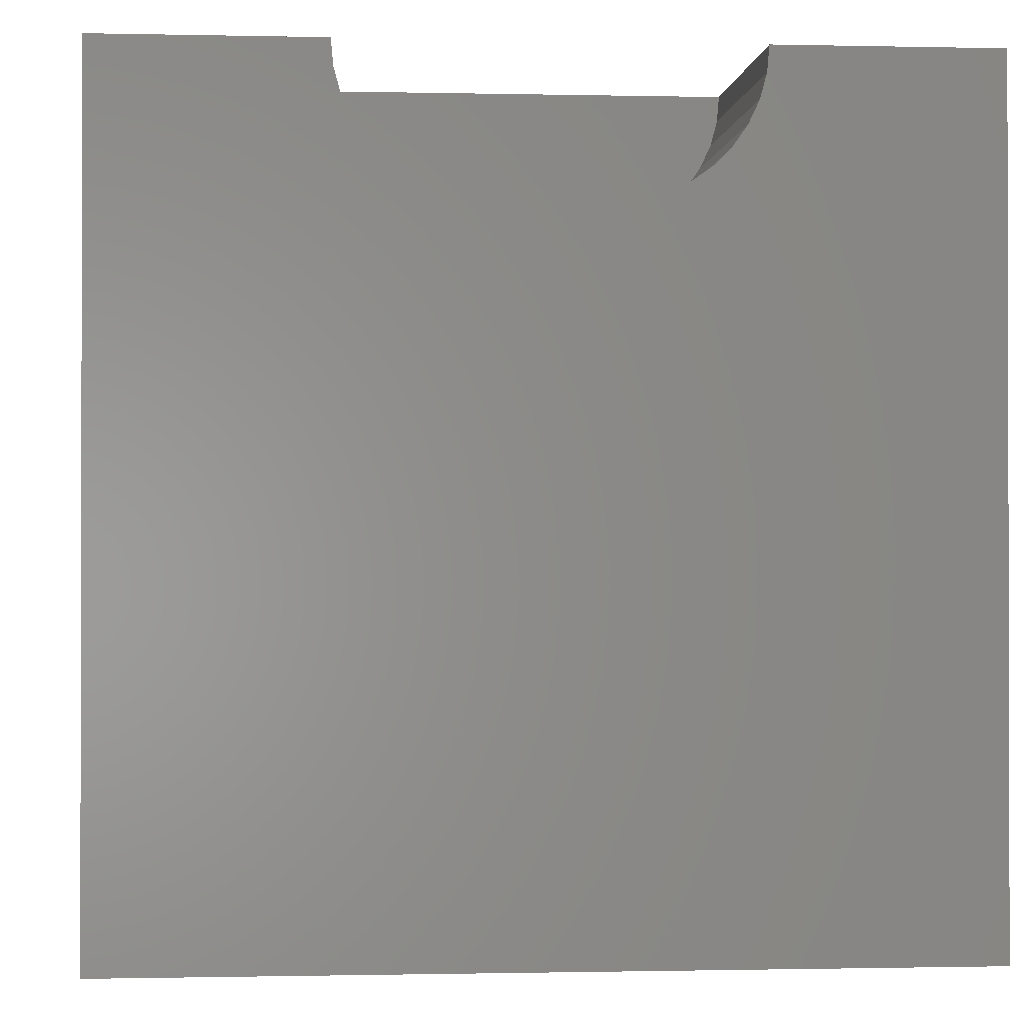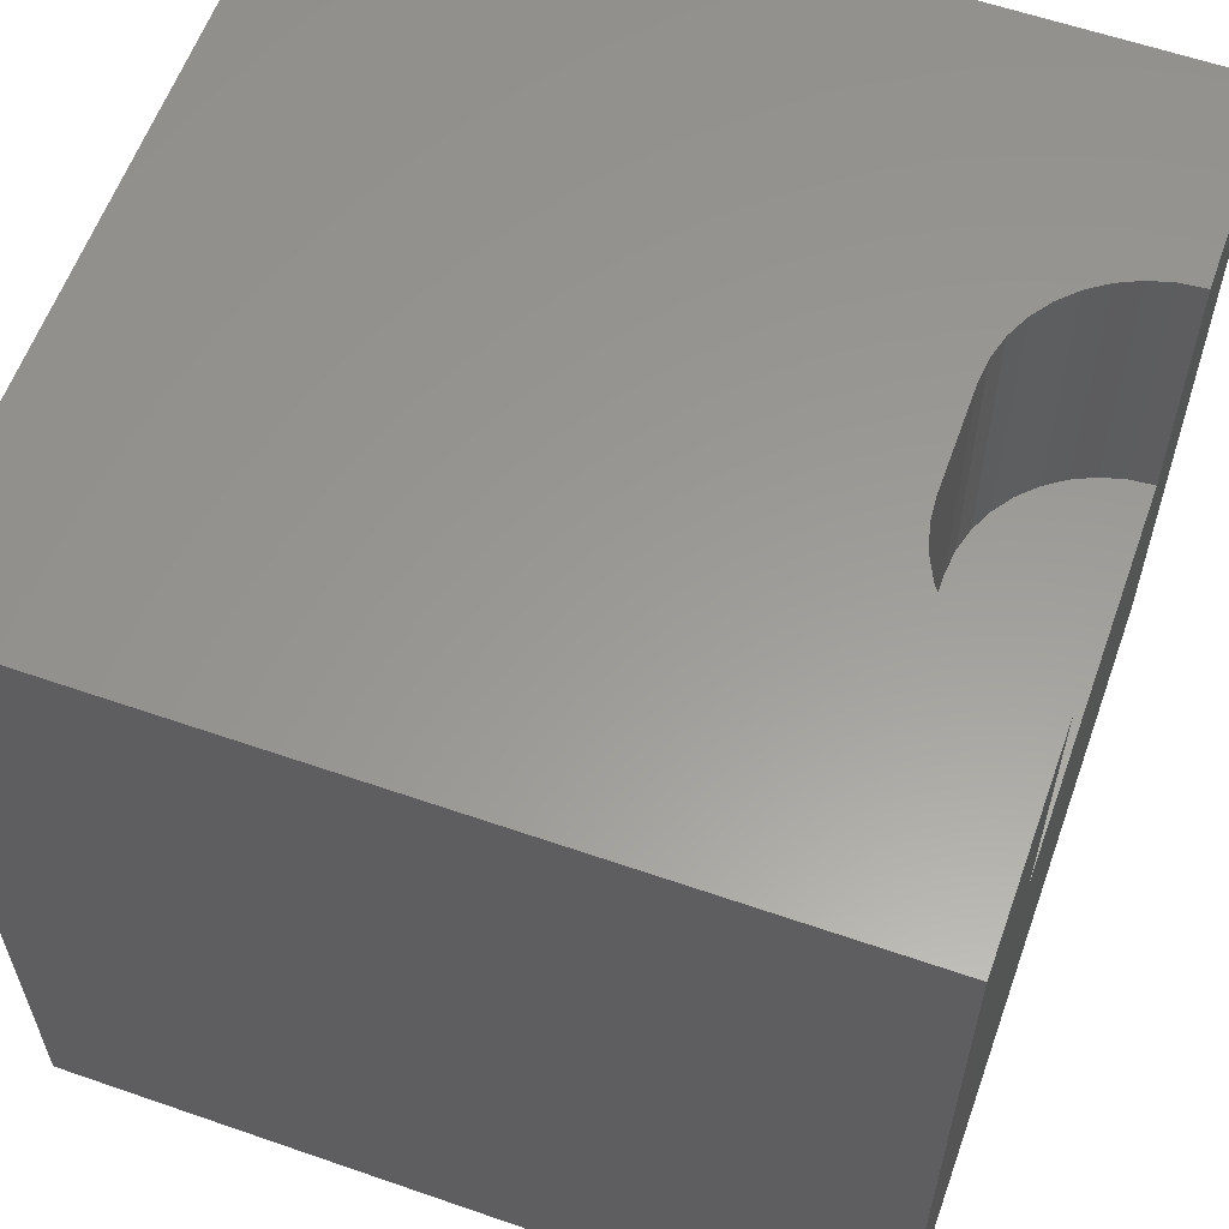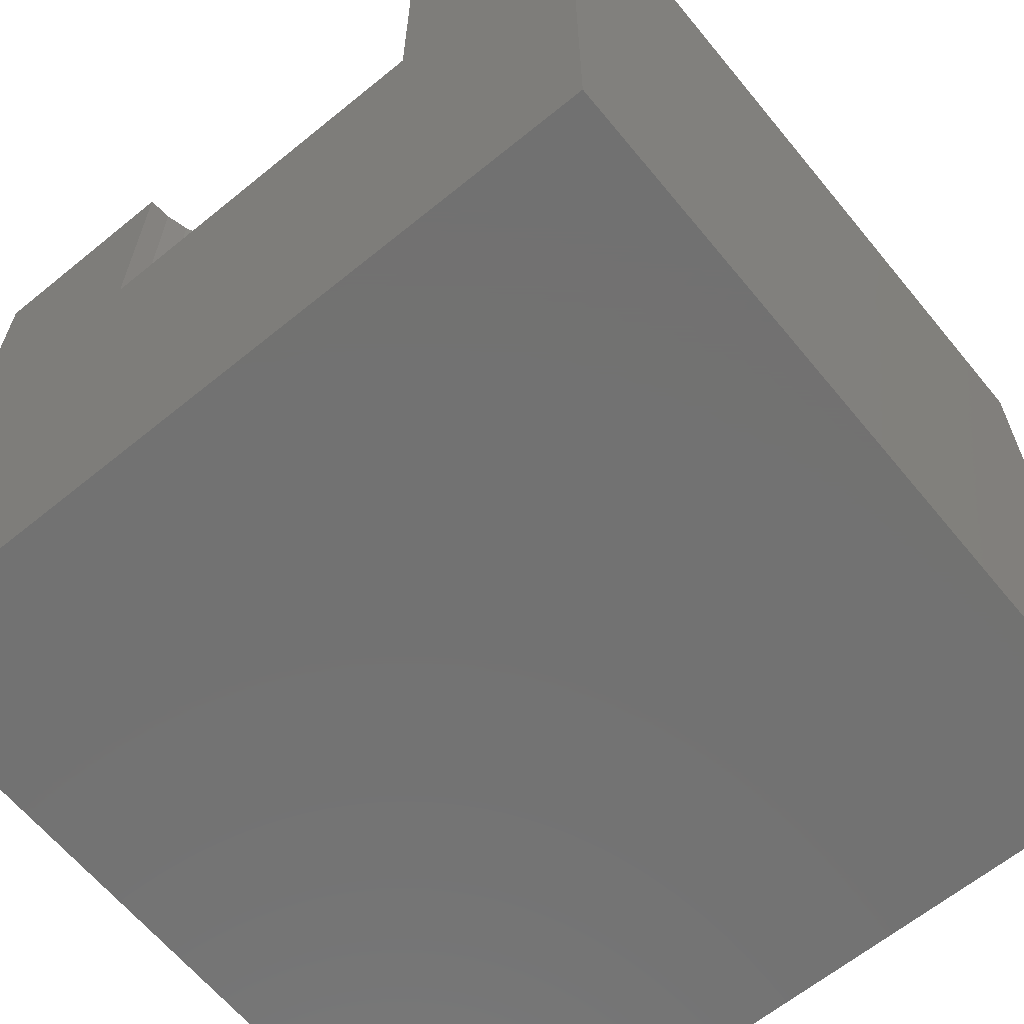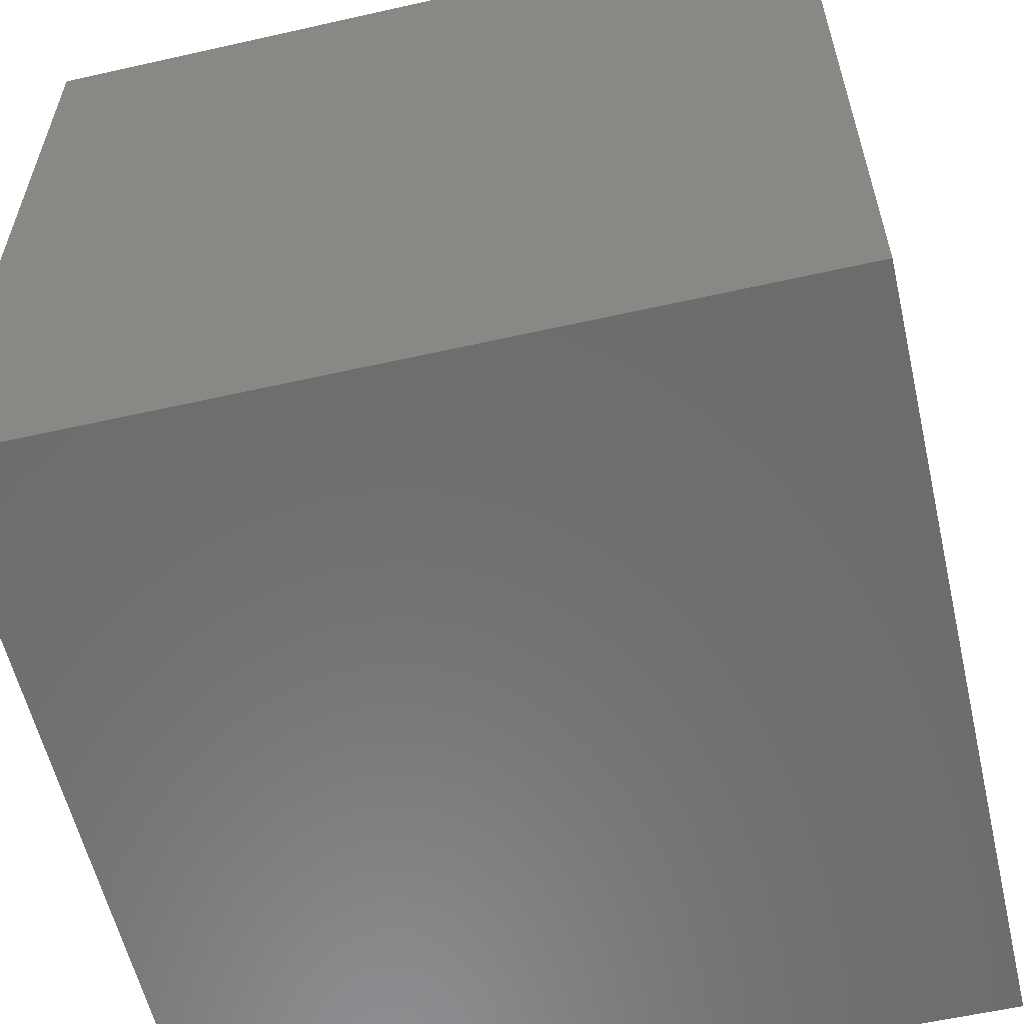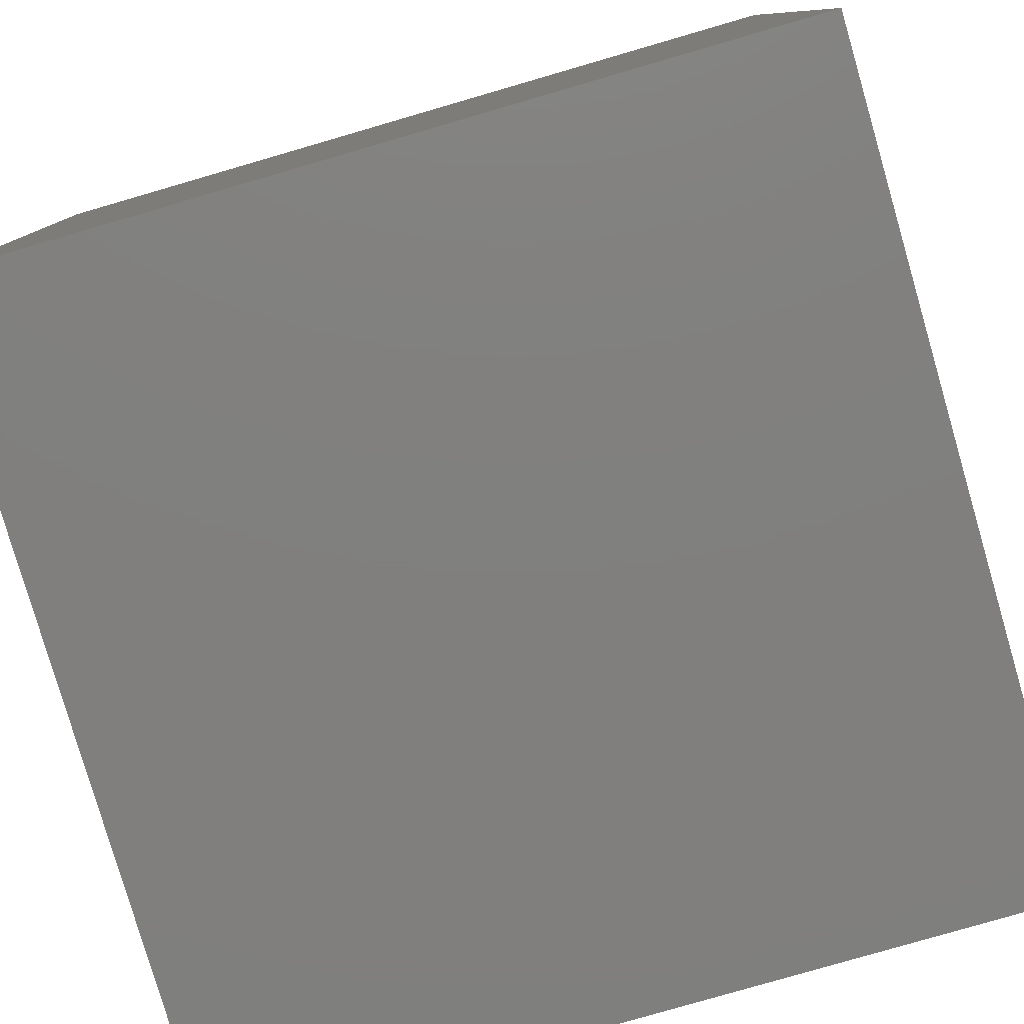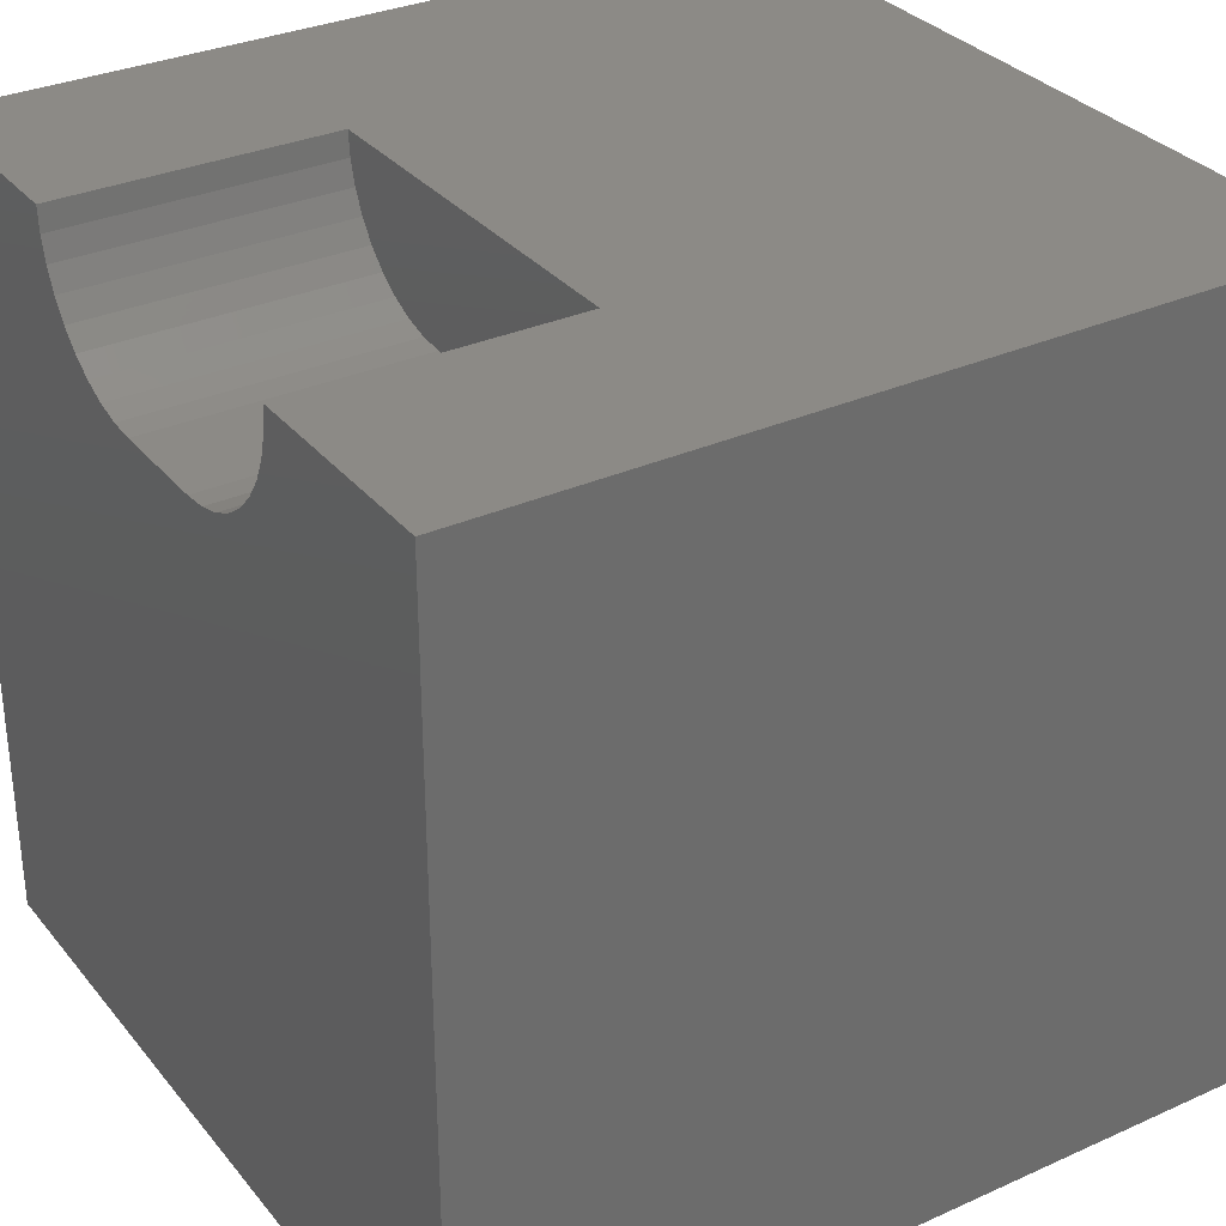
<metadata>
{"format":"stl","ext":"stl","renderer":"f3d","projection":"perspective","resolution":1024,"background":"white","views":[{"elev":-0.8,"azim":-4.9,"up":"+Y"},{"elev":59.7,"azim":109.6,"up":"+Z"},{"elev":-63.9,"azim":-140.6,"up":"+Z"},{"elev":-58.4,"azim":103.1,"up":"+Y"},{"elev":-79.8,"azim":-73.8,"up":"+Y"},{"elev":31.9,"azim":57.7,"up":"+Y"}]}
</metadata>
<code>
# stl→obj: 48 verts, 92 faces
v 0 10 10
v 0 10 0
v 0 0 10
v 0 0 0
v 2.654 9.699 10
v 2.628 10 10
v 6.967 8.886 10
v 6.753 8.672 10
v 10 0 10
v 6.505 8.499 10
v 6.232 8.371 10
v 7.372 10 10
v 7.346 9.699 10
v 10 10 10
v 7.267 9.407 10
v 7.14 9.133 10
v 4.06 8.293 10
v 3.768 8.371 10
v 3.495 8.499 10
v 3.247 8.672 10
v 5.94 8.293 10
v 5.639 8.267 10
v 4.361 8.267 10
v 3.033 8.886 10
v 2.86 9.133 10
v 2.733 9.407 10
v 10 10 0
v 10 0 0
v 7.372 10 6.639
v 2.628 10 6.639
v 2.654 9.699 6.639
v 2.733 9.407 6.639
v 2.86 9.133 6.639
v 3.033 8.886 6.639
v 3.247 8.672 6.639
v 3.495 8.499 6.639
v 3.768 8.371 6.639
v 4.06 8.293 6.639
v 4.361 8.267 6.639
v 5.639 8.267 6.639
v 5.94 8.293 6.639
v 6.232 8.371 6.639
v 6.505 8.499 6.639
v 6.753 8.672 6.639
v 6.967 8.886 6.639
v 7.14 9.133 6.639
v 7.267 9.407 6.639
v 7.346 9.699 6.639
f 1 2 3
f 3 2 4
f 5 6 1
f 7 8 9
f 9 8 10
f 9 10 11
f 12 13 14
f 14 13 15
f 14 15 9
f 9 15 16
f 9 16 7
f 17 18 3
f 3 18 19
f 3 19 20
f 11 21 9
f 9 21 22
f 9 22 3
f 3 22 23
f 3 23 17
f 20 24 3
f 3 24 25
f 3 25 1
f 1 25 26
f 1 26 5
f 27 14 28
f 28 14 9
f 2 27 4
f 4 27 28
f 12 14 29
f 29 14 27
f 29 27 30
f 30 27 2
f 30 2 6
f 6 2 1
f 28 9 4
f 4 9 3
f 30 6 5
f 30 5 31
f 31 5 26
f 31 26 32
f 32 26 25
f 32 25 33
f 33 25 24
f 33 24 34
f 34 24 20
f 34 20 35
f 35 20 19
f 35 19 36
f 36 19 18
f 36 18 37
f 37 18 17
f 37 17 38
f 38 17 23
f 38 23 39
f 40 22 21
f 40 21 41
f 41 21 11
f 41 11 42
f 42 11 10
f 42 10 43
f 43 10 8
f 43 8 44
f 44 8 7
f 44 7 45
f 45 7 16
f 45 16 46
f 46 16 15
f 46 15 47
f 47 15 13
f 47 13 48
f 48 13 12
f 48 12 29
f 41 42 45
f 45 42 43
f 45 43 44
f 41 45 40
f 40 45 46
f 40 46 47
f 30 39 29
f 29 39 40
f 29 40 48
f 48 40 47
f 33 34 32
f 32 34 31
f 31 34 30
f 30 34 35
f 30 35 36
f 36 37 30
f 30 37 38
f 30 38 39
f 40 39 22
f 22 39 23

</code>
